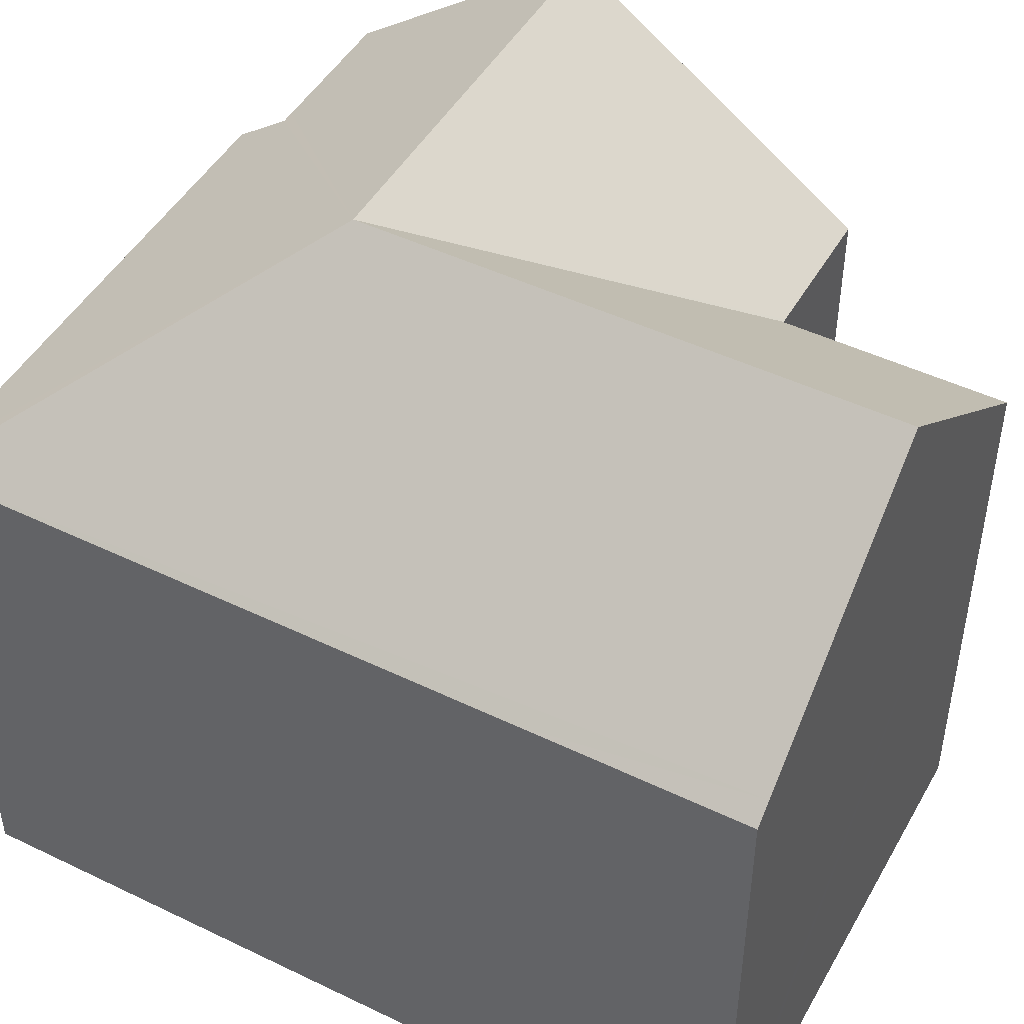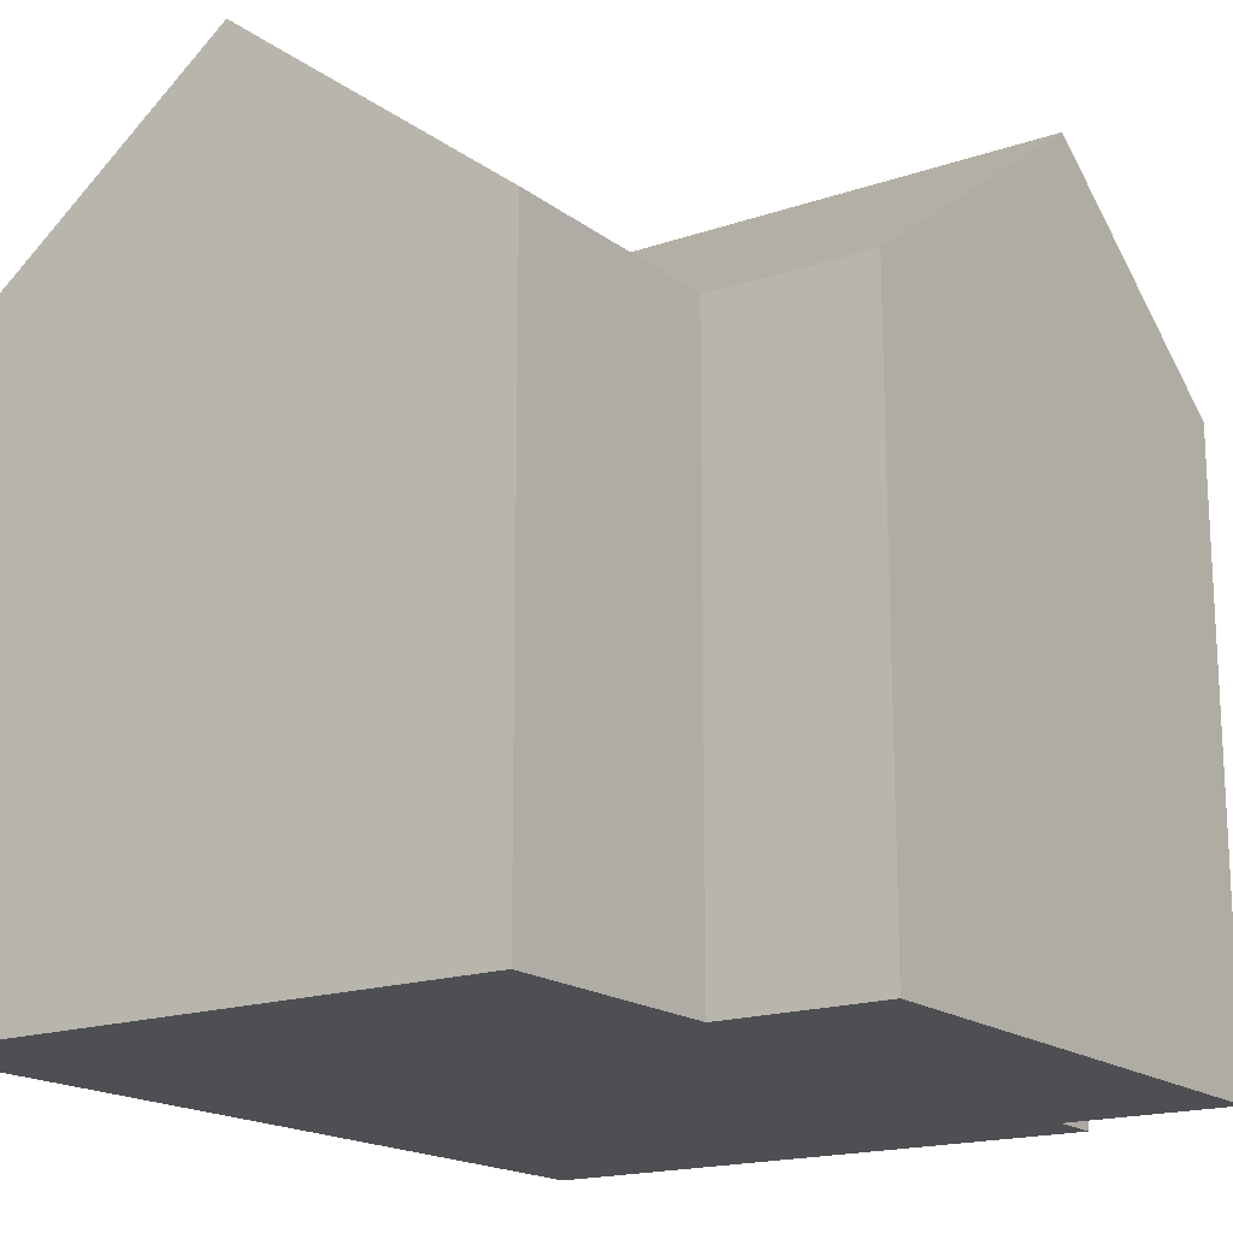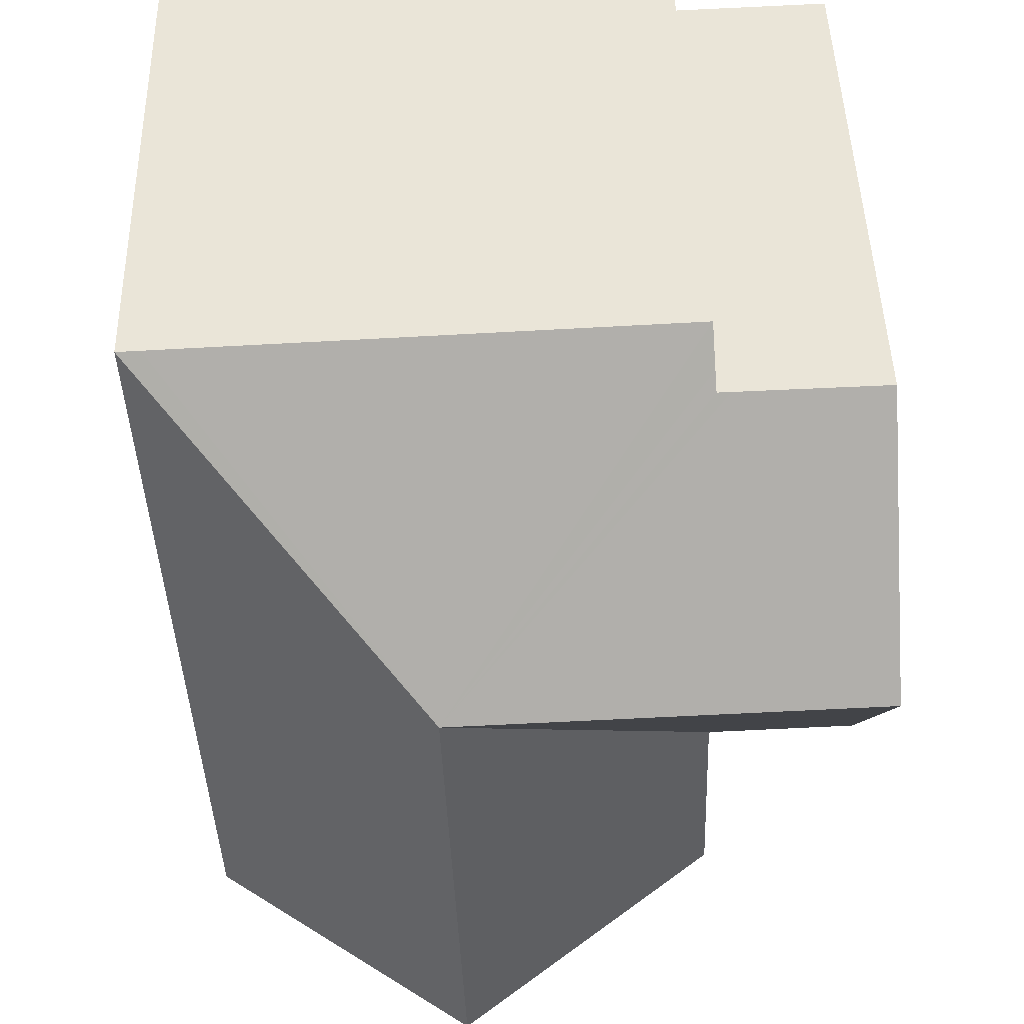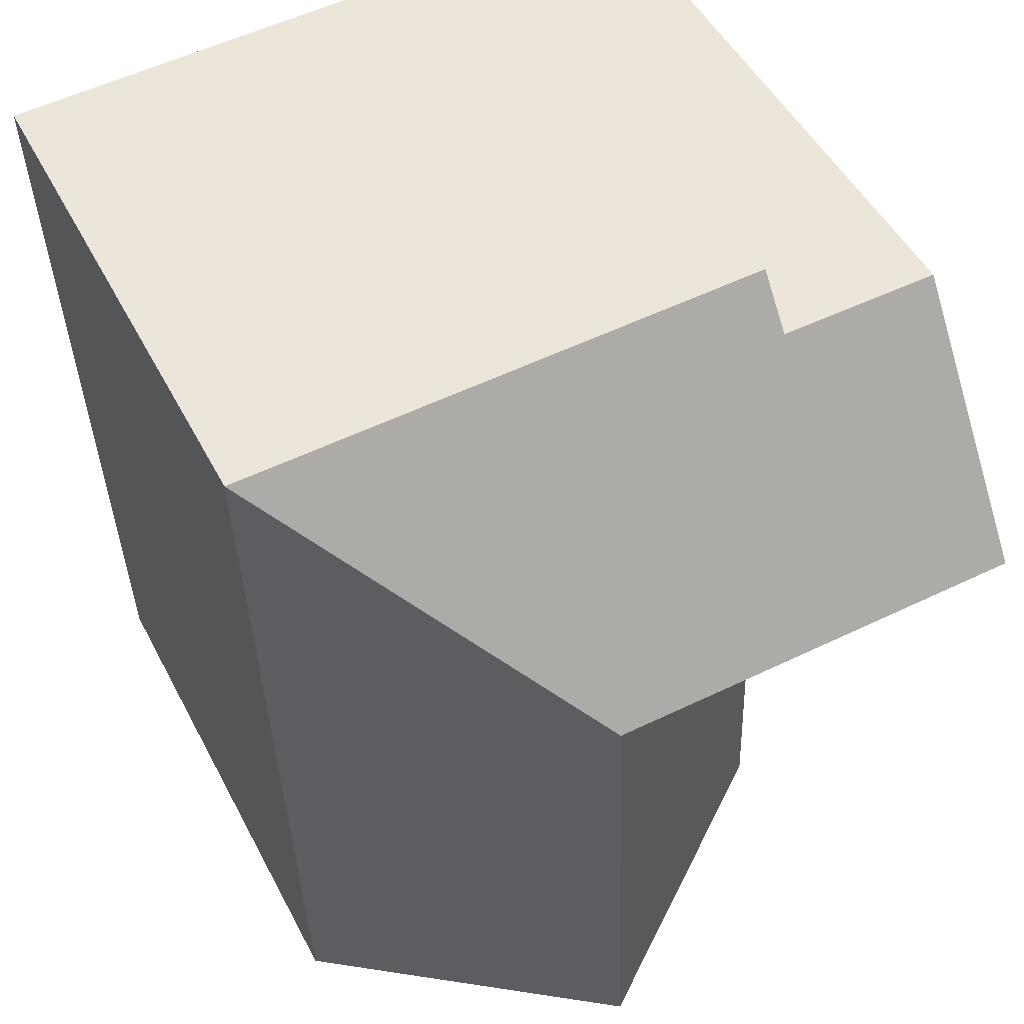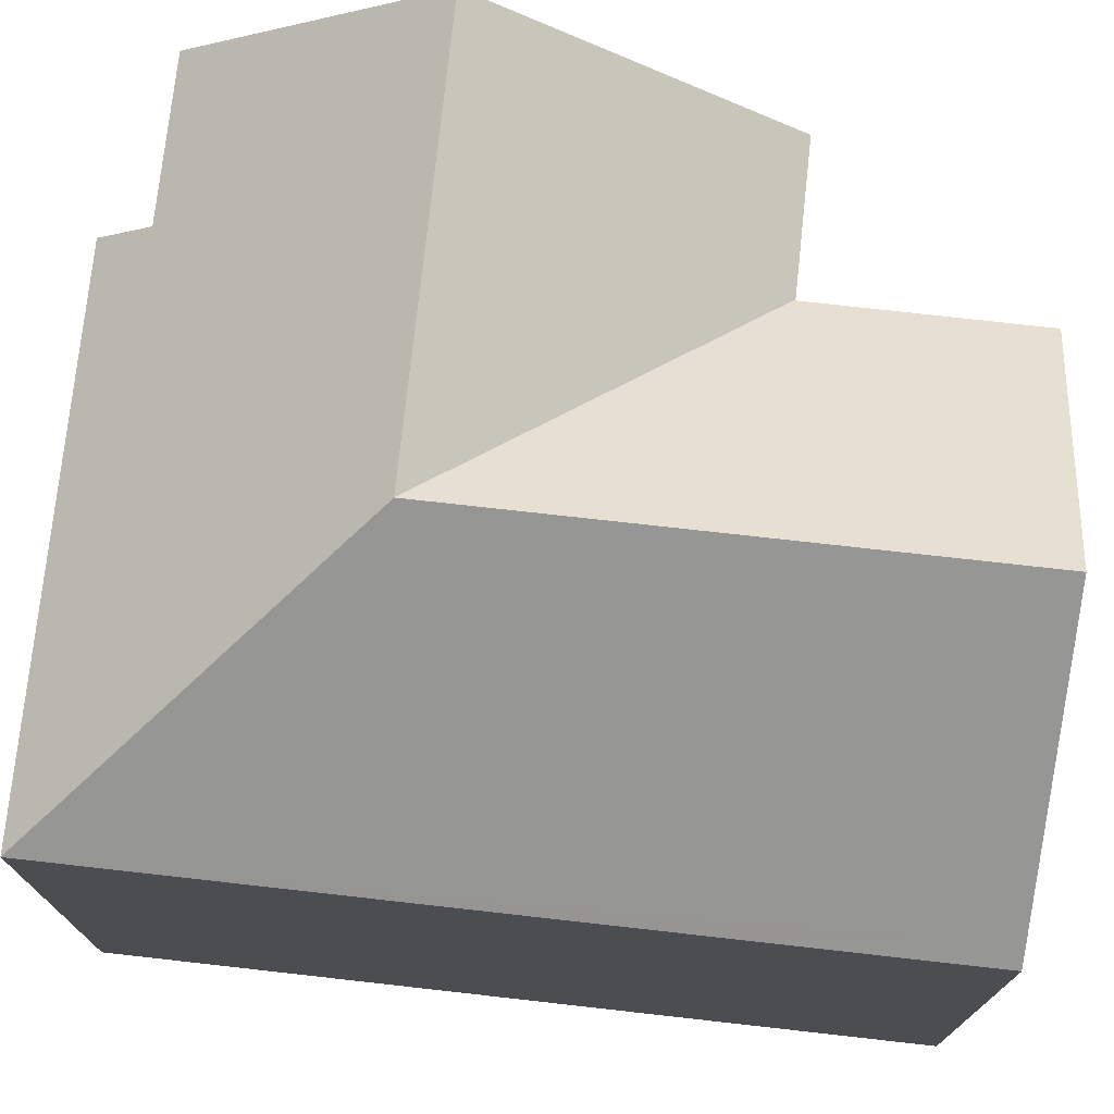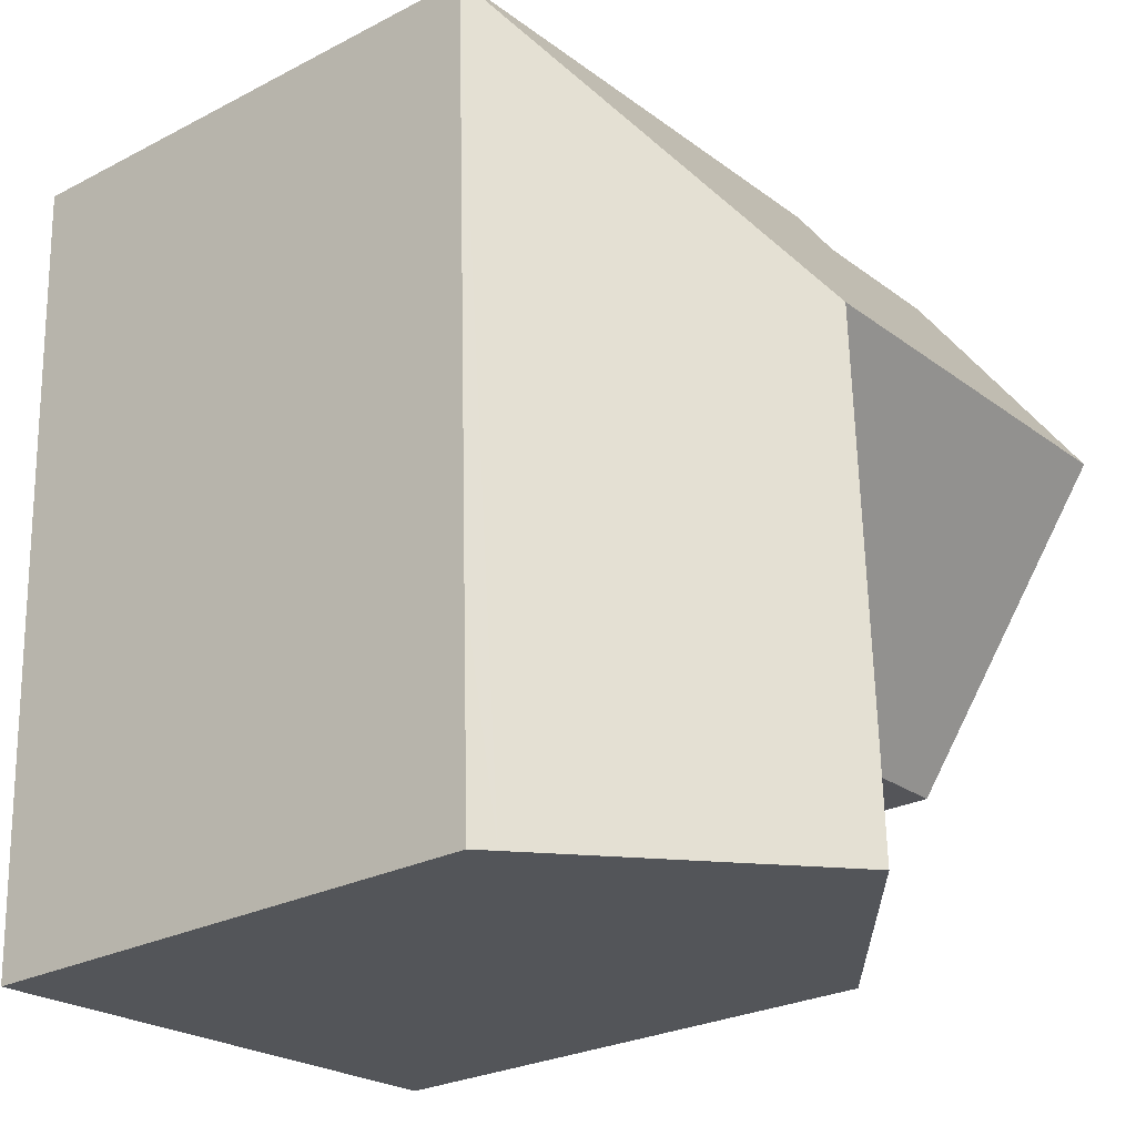
<metadata>
{"format":"obj","ext":"obj","renderer":"f3d","projection":"perspective","resolution":1024,"background":"white","views":[{"elev":46.9,"azim":120.8,"up":"+Y"},{"elev":-17.6,"azim":-143.2,"up":"+Y"},{"elev":47.0,"azim":178.6,"up":"+Z"},{"elev":49.5,"azim":153.2,"up":"+Z"},{"elev":74.3,"azim":98.5,"up":"+Y"},{"elev":-26.6,"azim":129.0,"up":"+Z"}]}
</metadata>
<code>
v  0.388 11.23 10.53
v  3.076 14.56 5.67
v  0.214 14.56 5.798
v  3.25 11.22 10.42
v  8.453 14.56 5.431
v  3.514 11.22 10.41
v  3.535 10.99 10.73
v  3.579 10.5 11.42
v  13.48 10.51 10.97
v  13.94 10.51 10.95
v  12.98 10.8 -4.928
v  13.52 10.51 -0.671
v  13.36 10.51 -4.945
v  8.238 14.56 -0.436
v  8.081 14.56 -4.707
v  2.968 10.51 -0.119
v  2.939 10.49 -0.118
v  2.814 10.51 -4.469
v  2.965 10.51 -0.201
v  2.864 10.49 -0.115
v  0 10.48 6.416e-16
v  13.36 3.028e-16 -4.945
v  12.98 3.018e-16 -4.928
v  2.814 2.736e-16 -4.469
v  8.081 2.882e-16 -4.707
v  2.968 7.287e-18 -0.119
v  2.939 7.225e-18 -0.118
v  0 0 0
v  2.864 7.042e-18 -0.115
v  2.965 1.231e-17 -0.201
v  0.388 -6.448e-16 10.53
v  0.214 -3.55e-16 5.798
v  3.514 -6.372e-16 10.41
v  3.579 -6.995e-16 11.42
v  3.535 -6.572e-16 10.73
v  3.25 -6.379e-16 10.42
v  13.94 -6.702e-16 10.95
v  13.48 -6.715e-16 10.97
v  13.52 4.109e-17 -0.671
g defaultobject
f 1 2 3
f 2 1 4
f 2 4 5
f 5 4 6
f 5 6 7
f 5 7 8
f 5 8 9
f 5 9 10
f 11 12 13
f 12 11 10
f 10 11 5
f 5 11 14
f 14 11 15
f 5 16 17
f 18 14 15
f 14 18 19
f 14 19 5
f 5 19 16
f 20 5 17
f 5 20 21
f 5 21 2
f 2 21 3
f 11 18 15
f 18 11 13
f 18 13 22
f 18 22 23
f 18 23 24
f 24 23 25
f 26 17 16
f 17 26 20
f 20 26 21
f 21 26 27
f 21 27 28
f 28 27 29
f 24 19 18
f 19 24 16
f 16 24 26
f 26 24 30
f 21 1 3
f 1 21 28
f 1 28 31
f 31 28 32
f 33 7 6
f 7 33 8
f 8 33 34
f 34 33 35
f 31 4 1
f 4 31 6
f 6 31 33
f 33 31 36
f 34 9 8
f 9 34 10
f 10 34 37
f 37 34 38
f 37 12 10
f 12 37 39
f 12 39 13
f 13 39 22
f 28 26 32
f 26 28 29
f 38 39 37
f 39 38 34
f 39 34 35
f 39 35 33
f 39 33 36
f 39 36 31
f 39 31 32
f 39 32 26
f 39 26 30
f 39 30 22
f 22 30 24
f 22 24 23
f 23 24 25

</code>
